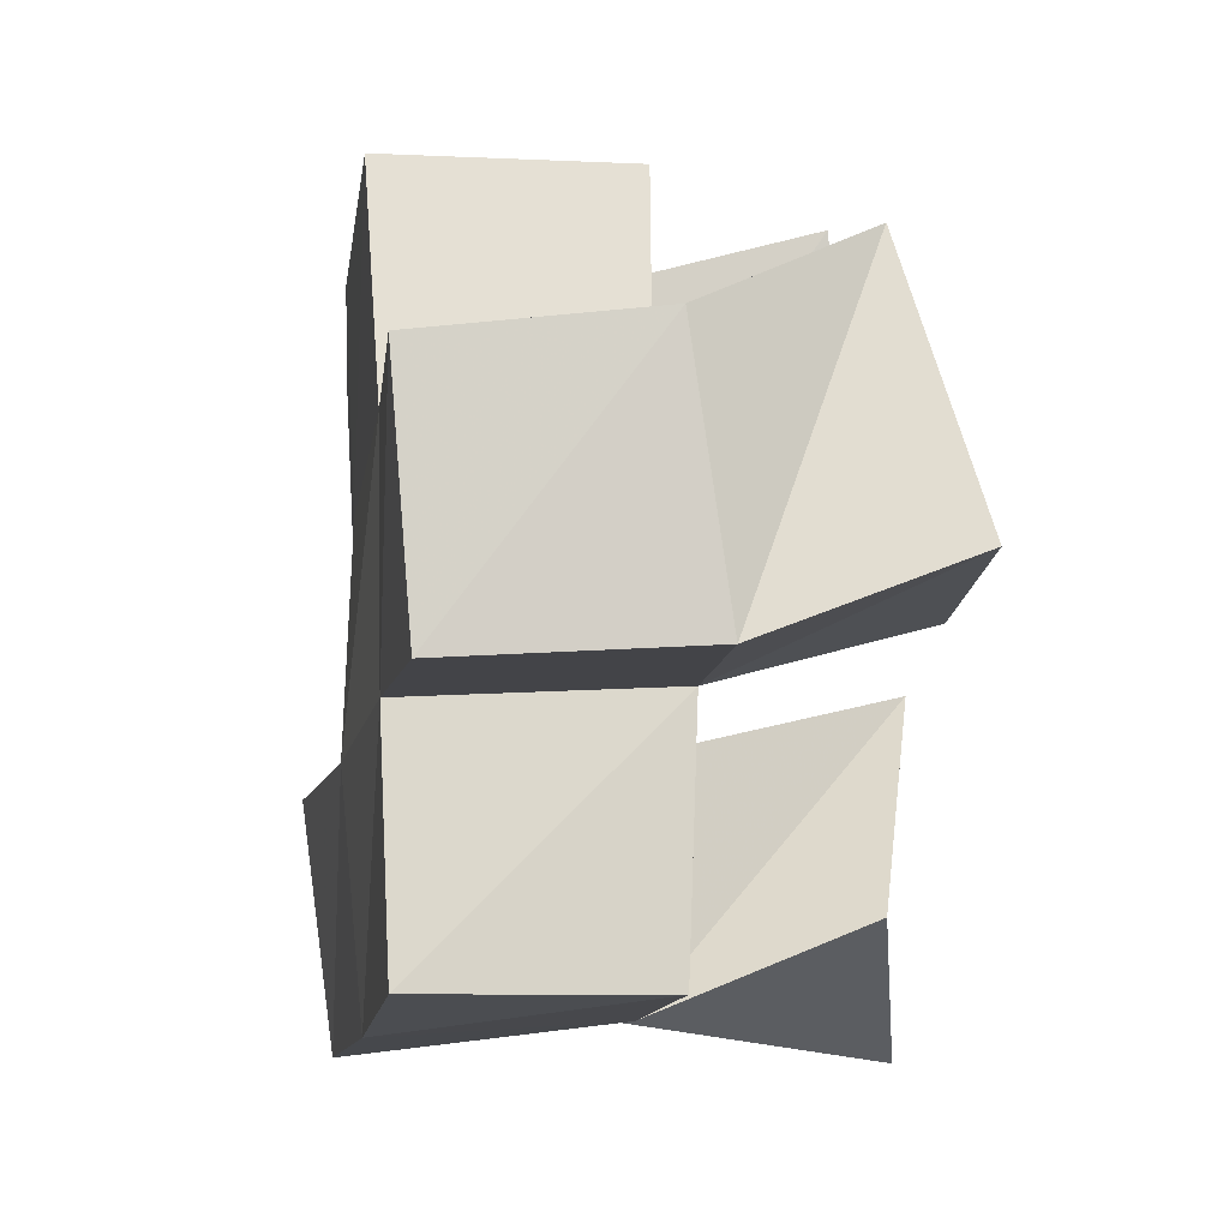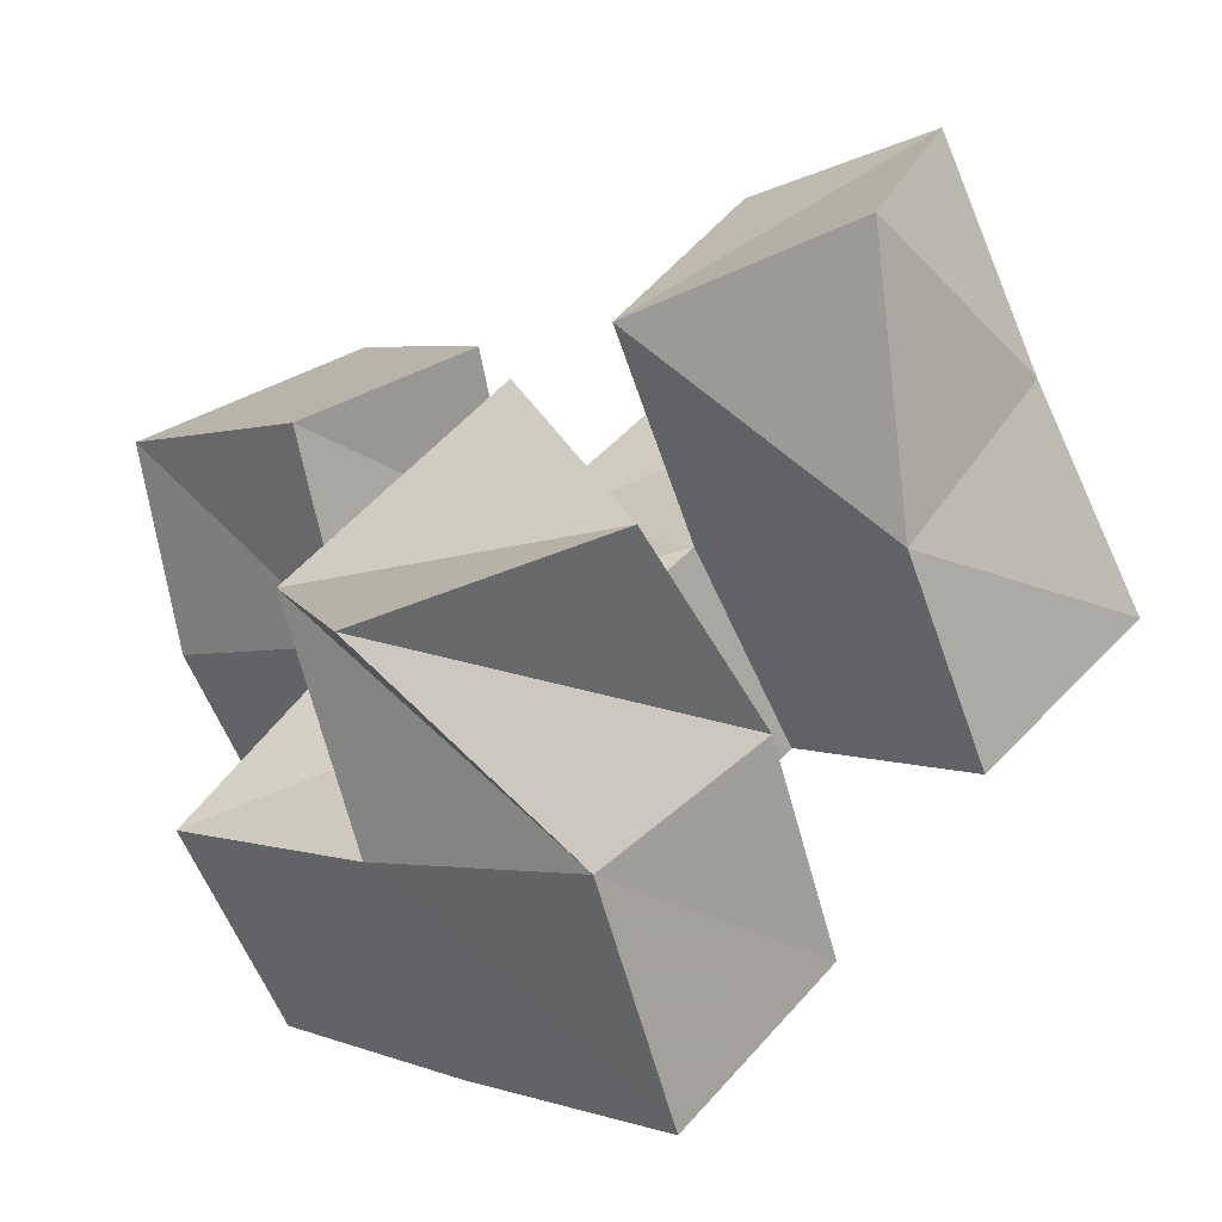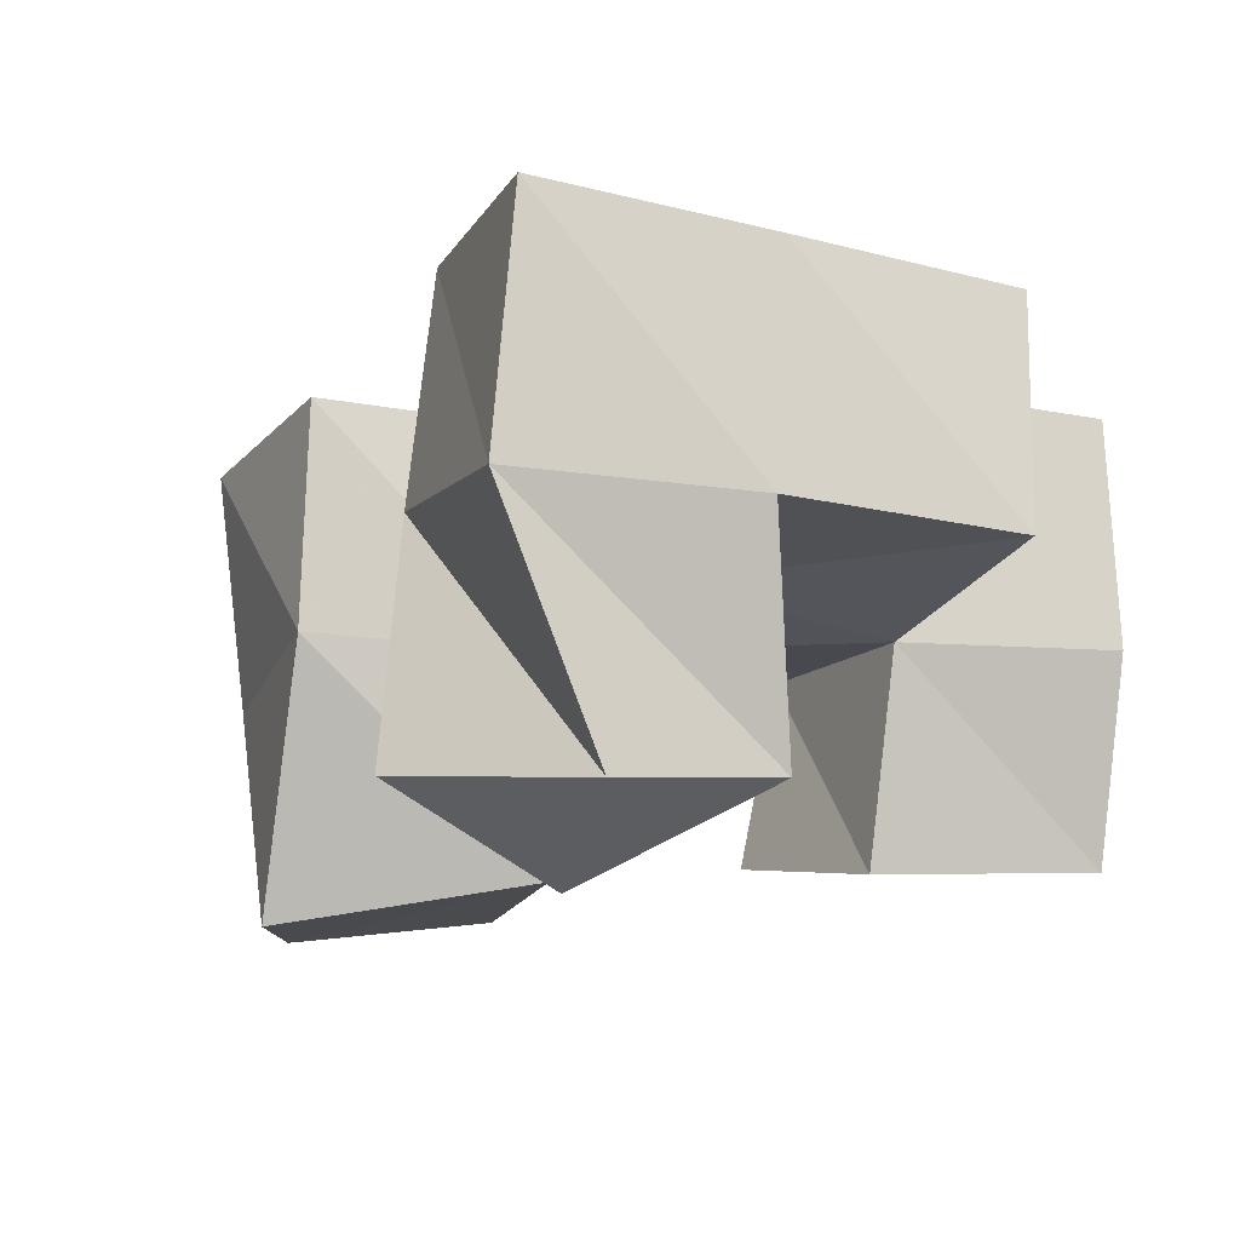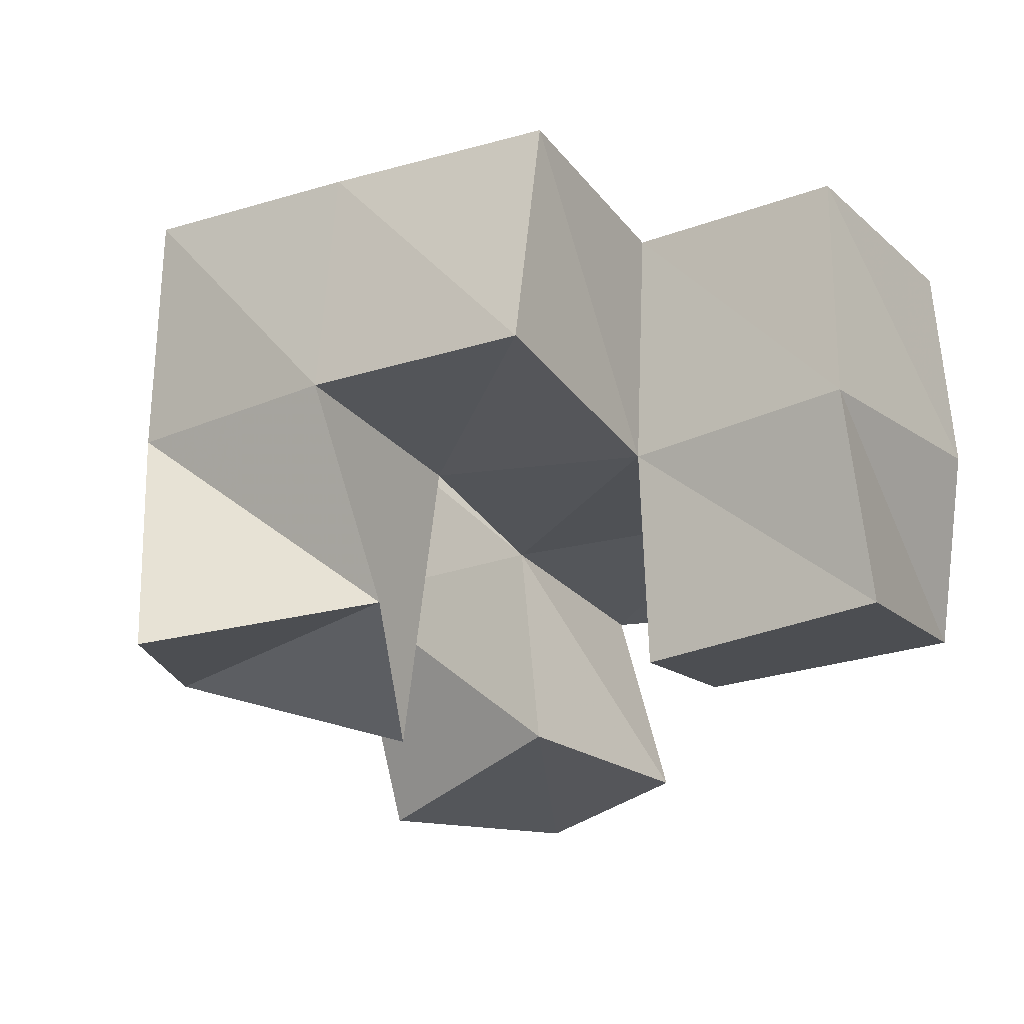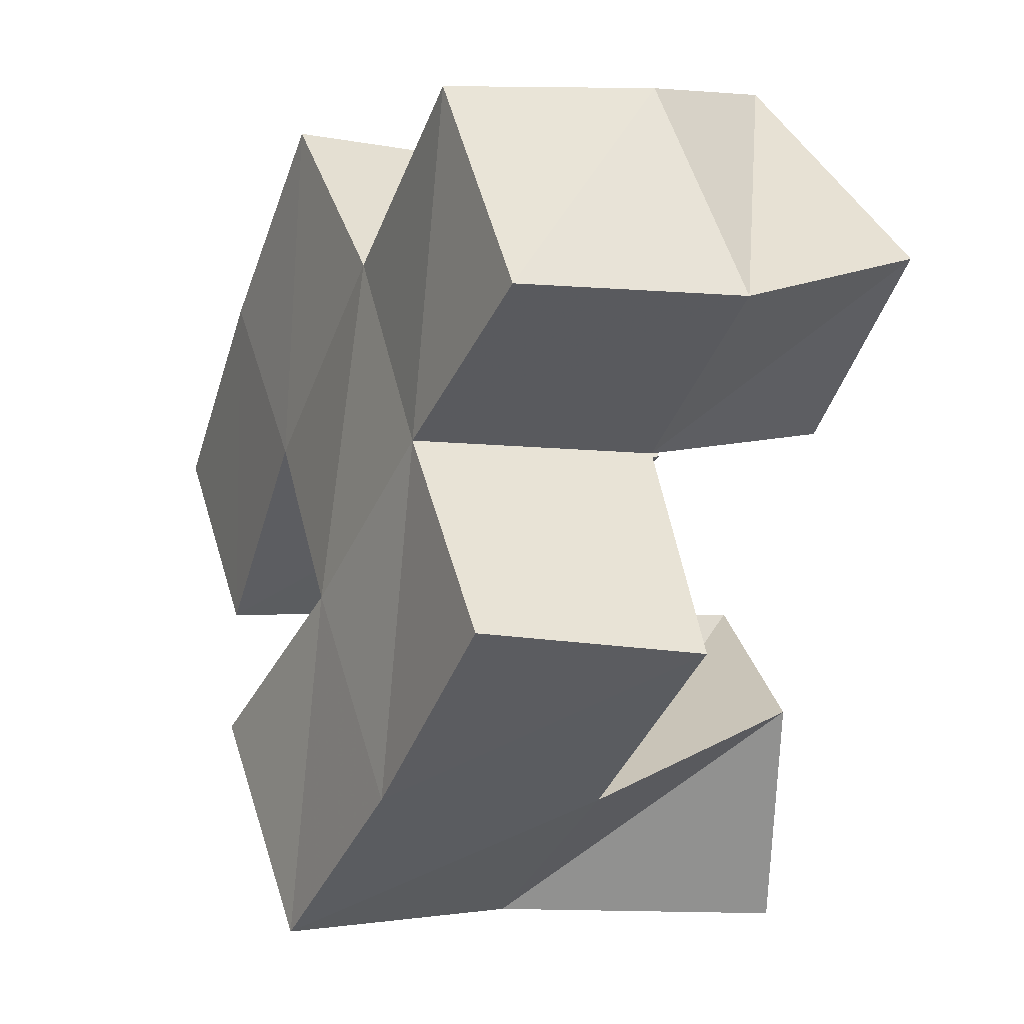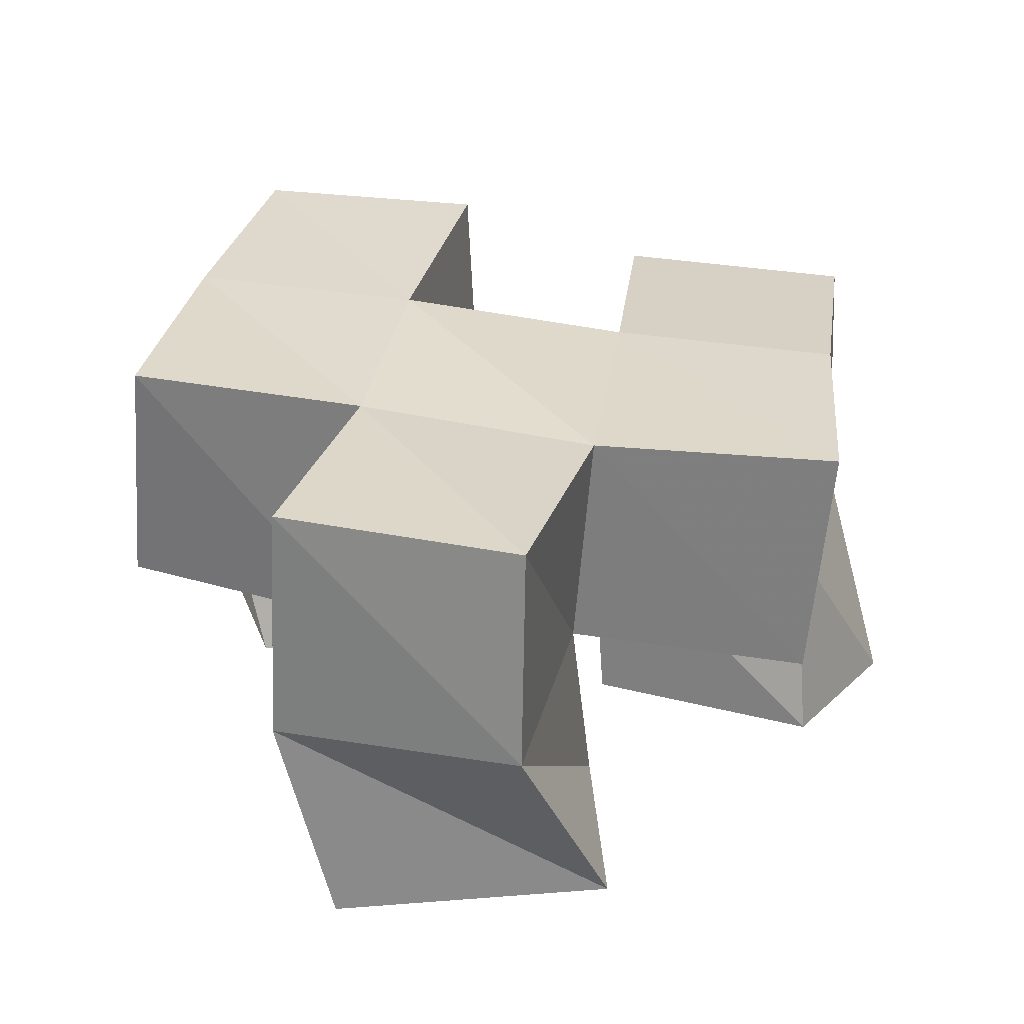
<metadata>
{"format":"obj","ext":"obj","renderer":"f3d","projection":"perspective","resolution":1024,"background":"white","views":[{"elev":27.9,"azim":-99.8,"up":"+Z"},{"elev":-65.3,"azim":20.6,"up":"+Z"},{"elev":-14.6,"azim":-162.3,"up":"+Y"},{"elev":-21.8,"azim":-106.9,"up":"+Y"},{"elev":1.3,"azim":-117.3,"up":"+Z"},{"elev":28.1,"azim":-36.4,"up":"+Y"}]}
</metadata>
<code>
v 0.5459 0.1082 0.1371
v 0.5673 0.163 0.1392
v 0.5928 0.1147 0.1544
v 0.5977 0.1682 0.1769
v 0.5275 0.116 0.184
v 0.5253 0.1625 0.1684
v 0.5754 0.1008 0.2016
v 0.5569 0.1587 0.2043
v 0.6426 0.1 0.218
v 0.6289 0.154 0.2005
v 0.6583 0.1037 0.2648
v 0.66 0.1487 0.2426
v 0.5907 0.1094 0.2386
v 0.59 0.1547 0.2342
v 0.6185 0.1086 0.2811
v 0.6226 0.1511 0.2713
v 0.5274 0.1085 0.2434
v 0.5205 0.1528 0.2392
v 0.5606 0.1156 0.2716
v 0.5534 0.1547 0.2742
v 0.4879 0.1123 0.2779
v 0.4804 0.1551 0.2688
v 0.5309 0.1211 0.3154
v 0.5114 0.1576 0.3117
v 0.5627 0.2149 0.1396
v 0.5931 0.2163 0.1795
v 0.5239 0.2116 0.1718
v 0.5554 0.2109 0.2096
v 0.628 0.2018 0.2015
v 0.6638 0.1988 0.2356
v 0.5925 0.2038 0.2397
v 0.6275 0.2007 0.2724
v 0.5213 0.2061 0.2416
v 0.555 0.2015 0.2781
v 0.4826 0.2042 0.2697
v 0.5141 0.203 0.3094
v 0.4865 0.1606 0.201
v 0.4871 0.2095 0.2065
v 0.5923 0.1483 0.3057
v 0.5947 0.1988 0.3099
f 1 2 4
f 3 1 4
f 2 6 8
f 4 2 8
f 6 5 7
f 8 6 7
f 5 1 3
f 7 5 3
f 8 7 3
f 4 8 3
f 2 1 5
f 6 2 5
f 9 10 12
f 11 9 12
f 10 14 16
f 12 10 16
f 14 13 15
f 16 14 15
f 13 9 11
f 15 13 11
f 16 15 11
f 12 16 11
f 10 9 13
f 14 10 13
f 17 18 20
f 19 17 20
f 18 22 24
f 20 18 24
f 22 21 23
f 24 22 23
f 21 17 19
f 23 21 19
f 24 23 19
f 20 24 19
f 18 17 21
f 22 18 21
f 2 25 26
f 4 2 26
f 25 27 28
f 26 25 28
f 27 6 8
f 28 27 8
f 6 2 4
f 8 6 4
f 28 8 4
f 26 28 4
f 25 2 6
f 27 25 6
f 10 29 30
f 12 10 30
f 29 31 32
f 30 29 32
f 31 14 16
f 32 31 16
f 14 10 12
f 16 14 12
f 32 16 12
f 30 32 12
f 29 10 14
f 31 29 14
f 18 33 34
f 20 18 34
f 33 35 36
f 34 33 36
f 35 22 24
f 36 35 24
f 22 18 20
f 24 22 20
f 36 24 20
f 34 36 20
f 33 18 22
f 35 33 22
f 6 27 28
f 8 6 28
f 27 38 33
f 28 27 33
f 38 37 18
f 33 38 18
f 37 6 8
f 18 37 8
f 33 18 8
f 28 33 8
f 27 6 37
f 38 27 37
f 8 28 31
f 14 8 31
f 28 33 34
f 31 28 34
f 33 18 20
f 34 33 20
f 18 8 14
f 20 18 14
f 34 20 14
f 31 34 14
f 28 8 18
f 33 28 18
f 14 31 32
f 16 14 32
f 31 34 40
f 32 31 40
f 34 20 39
f 40 34 39
f 20 14 16
f 39 20 16
f 40 39 16
f 32 40 16
f 31 14 20
f 34 31 20

</code>
